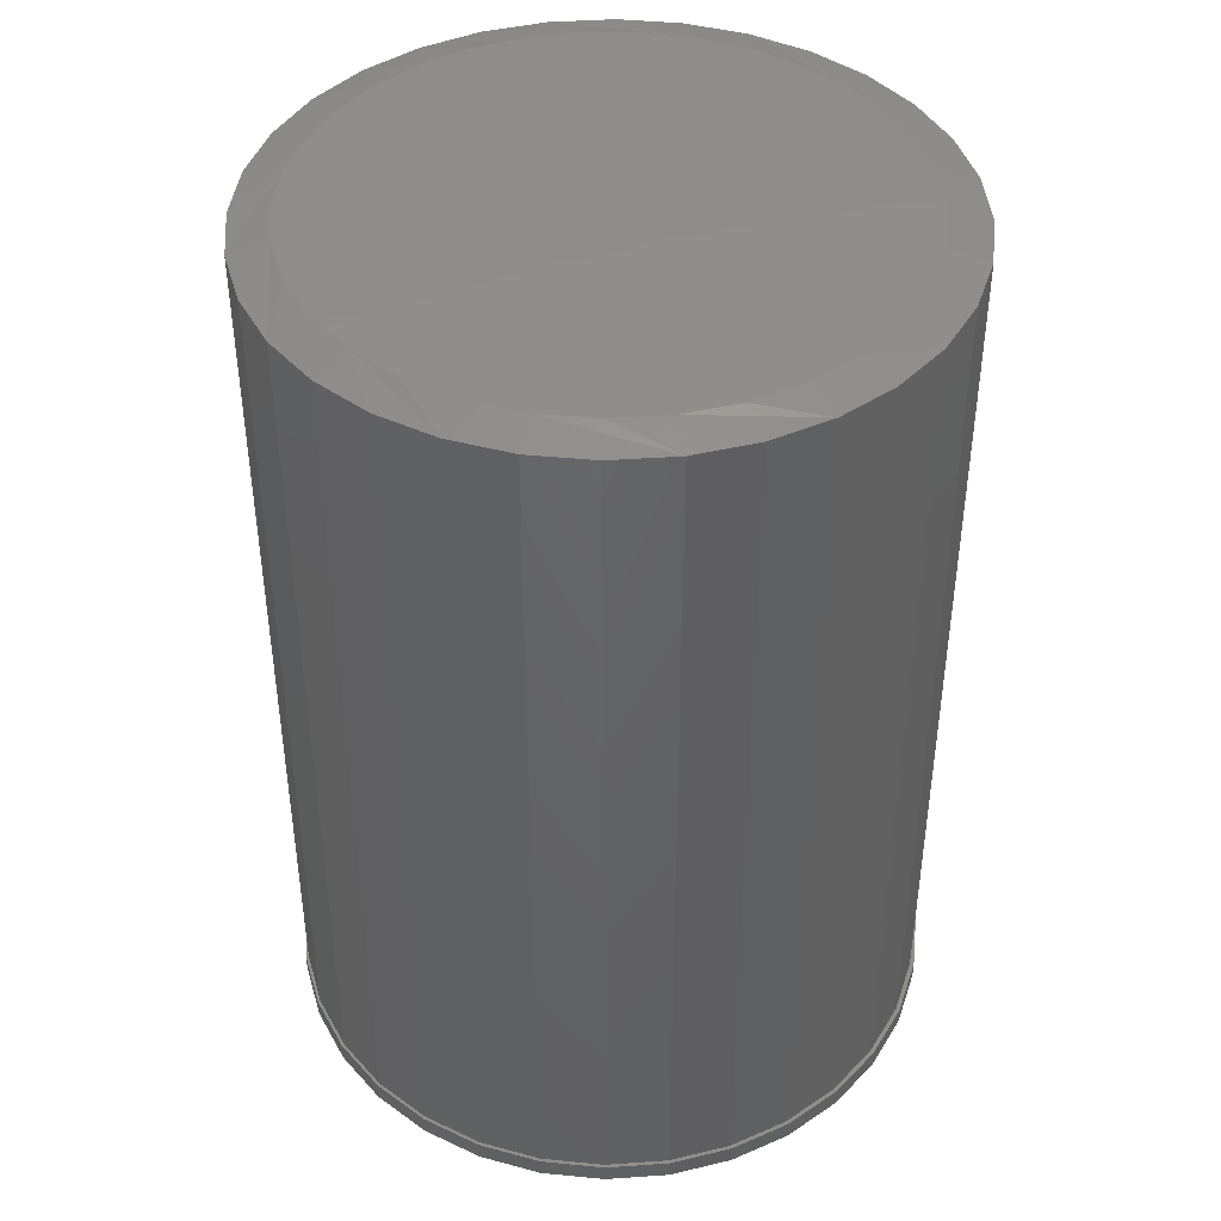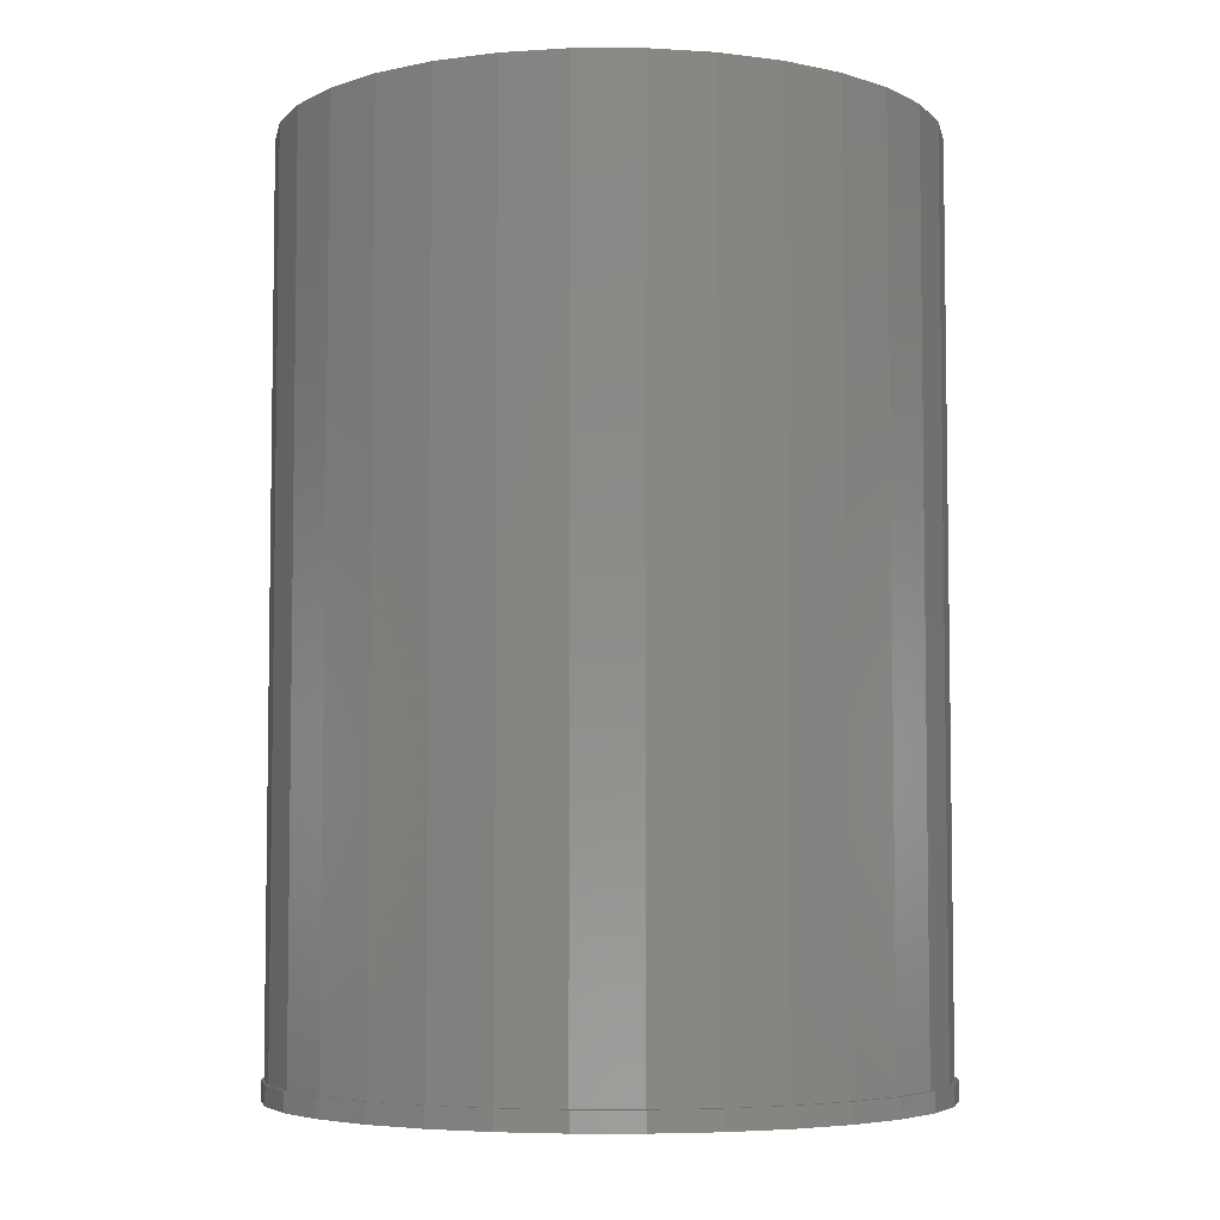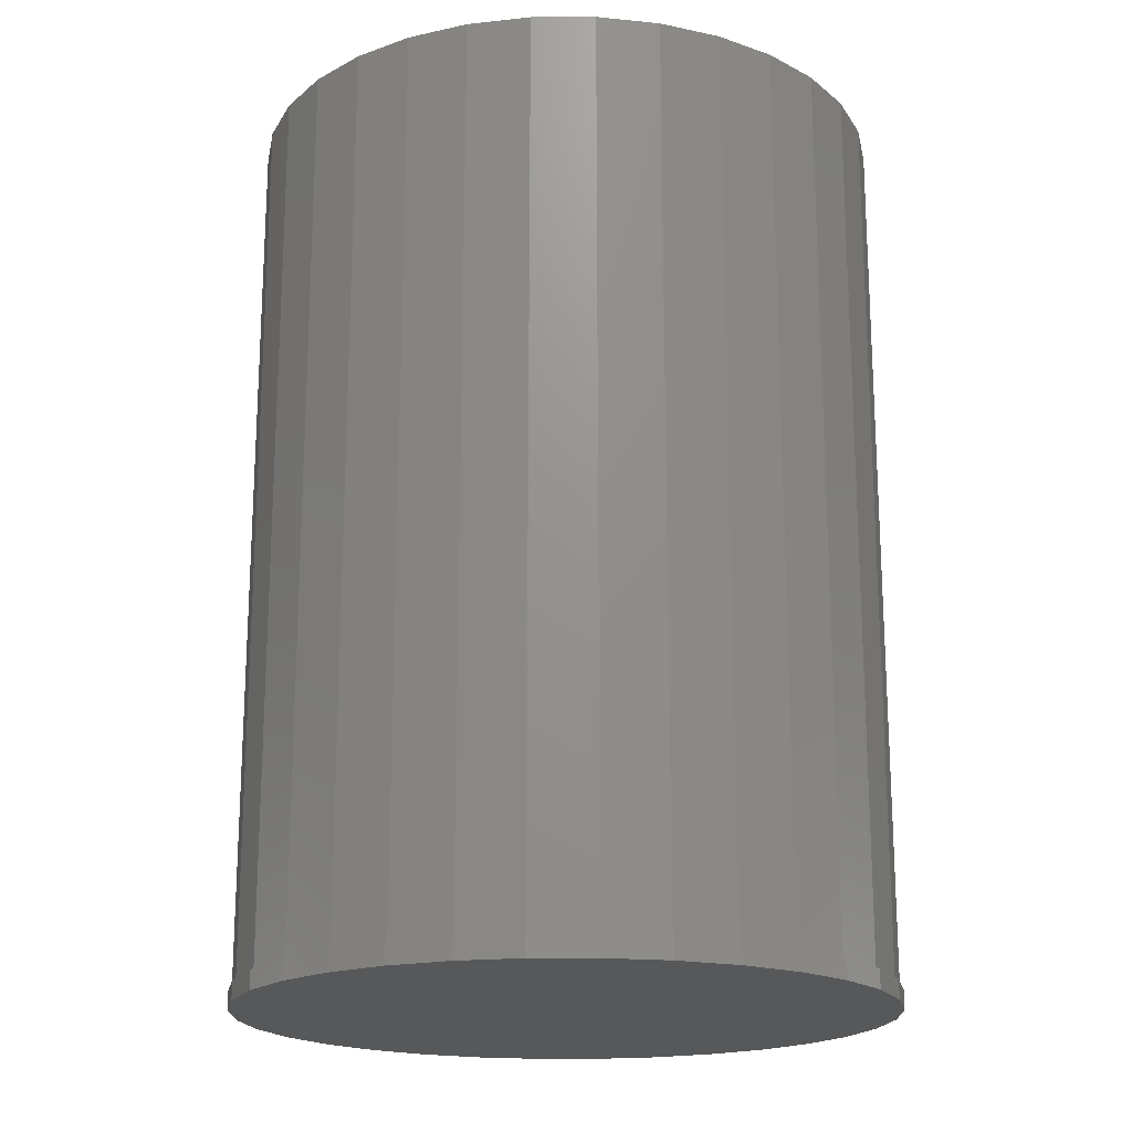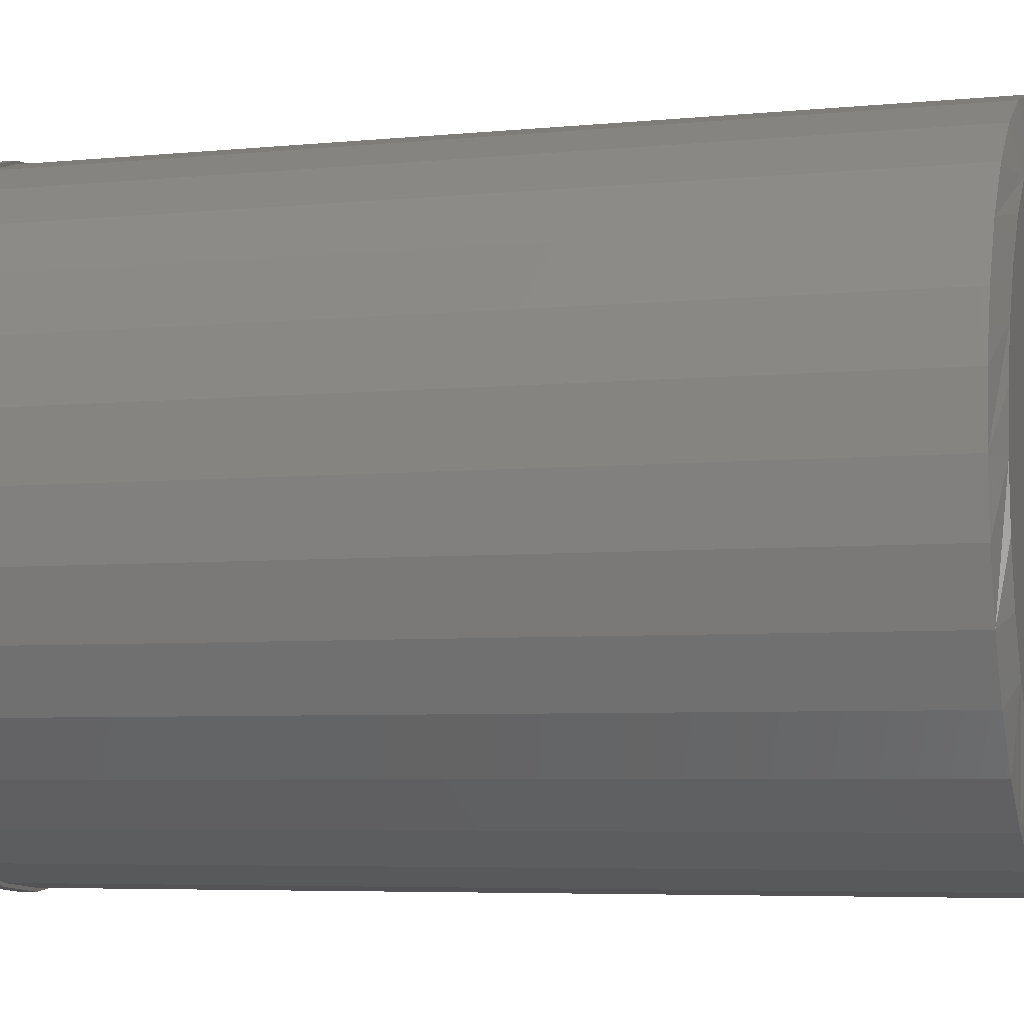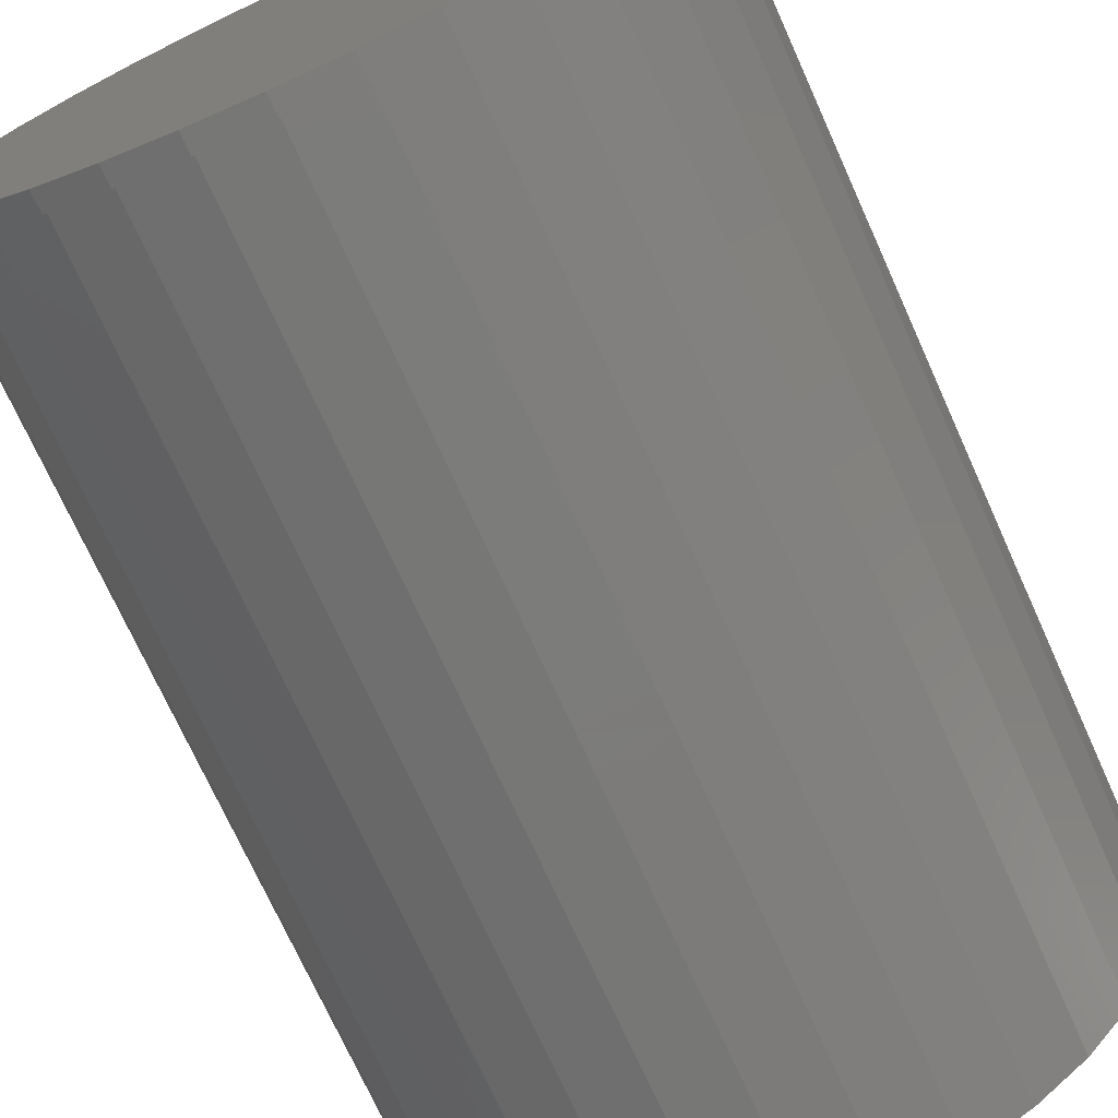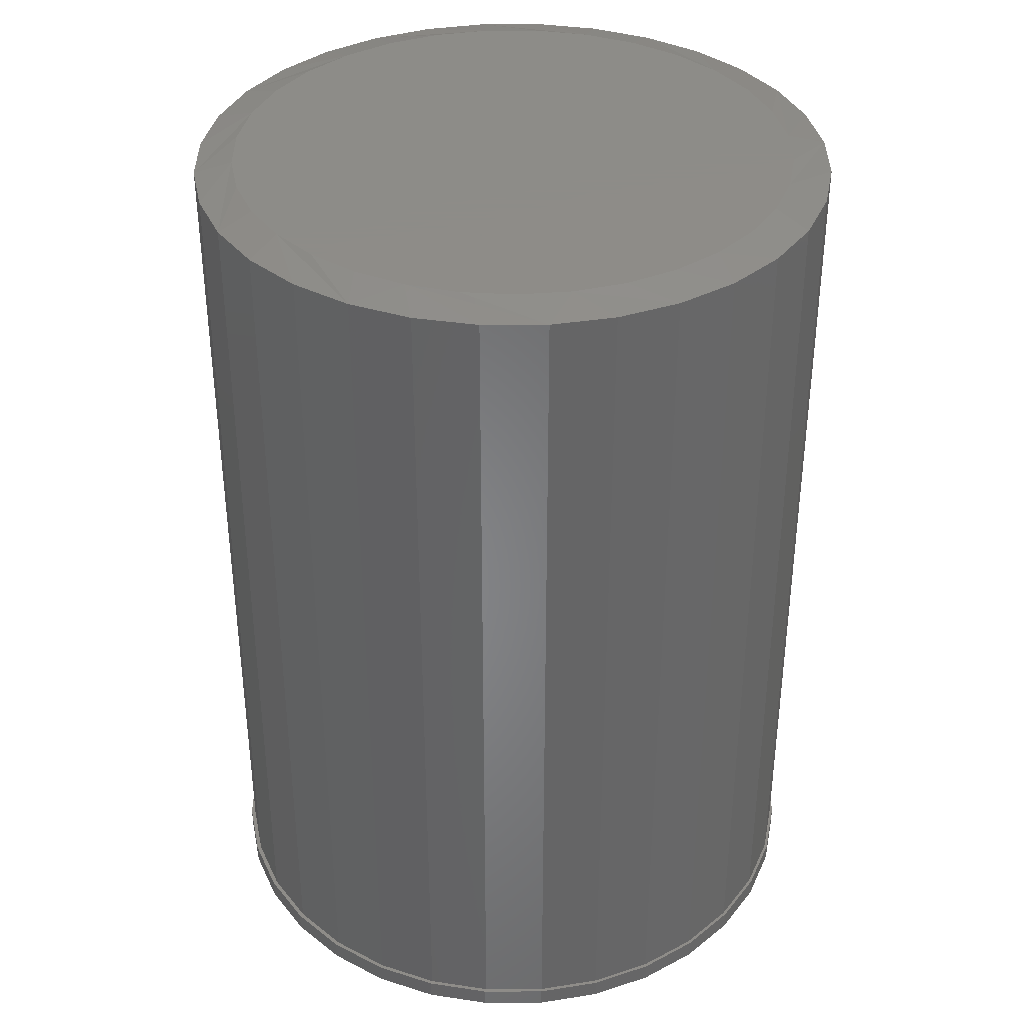
<metadata>
{"format":"stl","ext":"stl","renderer":"f3d","projection":"perspective","resolution":1024,"background":"white","views":[{"elev":42.7,"azim":-10.3,"up":"+Z"},{"elev":-5.3,"azim":5.9,"up":"+Z"},{"elev":-18.8,"azim":-72.7,"up":"+Z"},{"elev":-5.4,"azim":-72.8,"up":"+Y"},{"elev":-72.5,"azim":-155.7,"up":"+Y"},{"elev":36.8,"azim":174.1,"up":"+Z"}]}
</metadata>
<code>
# stl→obj: 161 verts, 318 faces
v 0.02818 0.2305 0.75
v -0.01454 0.2305 0.75
v -0.05653 0.2227 0.75
v 0.07018 0.2227 0.75
v 0.09542 -0.2139 0.75
v -0.03834 -0.227 0.75
v 0.05199 -0.227 0.75
v 0.006826 -0.2315 0.75
v 0.11 0.2072 0.75
v -0.09636 0.2072 0.75
v 0.1463 0.1847 0.75
v -0.1327 0.1847 0.75
v 0.1779 0.156 0.75
v -0.1643 0.156 0.75
v 0.2036 0.1219 0.75
v -0.19 0.1219 0.75
v 0.2227 0.08363 0.75
v -0.209 0.08362 0.75
v 0.2344 0.04254 0.75
v -0.2207 0.04253 0.75
v 0.2383 -1.023e-16 0.75
v -0.2247 -3.549e-06 0.75
v 0.2339 -0.04516 0.75
v -0.2202 -0.04516 0.75
v 0.2207 -0.08859 0.75
v -0.207 -0.08859 0.75
v 0.1993 -0.1286 0.75
v -0.1857 -0.1286 0.75
v 0.1705 -0.1637 0.75
v -0.1569 -0.1637 0.75
v 0.1354 -0.1925 0.75
v -0.1218 -0.1925 0.75
v -0.08176 -0.2139 0.75
v 0.2696 0 0.01562
v 0.2696 -6.435e-17 0.7422
v 0.2645 -0.05126 0.01562
v 0.2645 -0.05126 0.7422
v 0.2496 -0.1005 0.01562
v 0.2496 -0.1005 0.7422
v 0.2253 -0.146 0.01562
v 0.2253 -0.146 0.7422
v 0.1926 -0.1858 0.01562
v 0.1926 -0.1858 0.7422
v 0.1528 -0.2185 0.01562
v 0.1528 -0.2185 0.7422
v 0.1074 -0.2427 0.01562
v 0.1074 -0.2427 0.7422
v 0.05808 -0.2577 0.01562
v 0.05808 -0.2577 0.7422
v 0.006826 -0.2627 0.01562
v 0.006826 -0.2627 0.7422
v -0.04443 -0.2577 0.01562
v -0.04443 -0.2577 0.7422
v -0.09372 -0.2427 0.01562
v -0.09372 -0.2427 0.7422
v -0.1391 -0.2185 0.01562
v -0.1391 -0.2185 0.7422
v -0.179 -0.1858 0.01562
v -0.179 -0.1858 0.7422
v -0.2116 -0.146 0.01562
v -0.2116 -0.146 0.7422
v -0.2359 -0.1005 0.01562
v -0.2359 -0.1005 0.7422
v -0.2509 -0.05126 0.01562
v -0.2509 -0.05126 0.7422
v -0.2559 3.218e-17 0.01562
v -0.2559 3.218e-17 0.7422
v -0.2509 0.05126 0.01562
v -0.2509 0.05126 0.7422
v -0.2359 0.1005 0.01562
v -0.2359 0.1005 0.7422
v -0.2116 0.146 0.01562
v -0.2116 0.146 0.7422
v -0.179 0.1858 0.01562
v -0.179 0.1858 0.7422
v -0.1391 0.2185 0.01562
v -0.1391 0.2185 0.7422
v -0.09372 0.2427 0.01562
v -0.09372 0.2427 0.7422
v -0.04443 0.2577 0.01562
v -0.04443 0.2577 0.7422
v 0.006826 0.2627 0.01562
v 0.006826 0.2627 0.7422
v 0.05808 0.2577 0.01562
v 0.05808 0.2577 0.7422
v 0.1074 0.2427 0.01562
v 0.1074 0.2427 0.7422
v 0.1528 0.2185 0.01562
v 0.1528 0.2185 0.7422
v 0.1926 0.1858 0.01562
v 0.1926 0.1858 0.7422
v 0.2253 0.146 0.01562
v 0.2253 0.146 0.7422
v 0.2496 0.1005 0.01562
v 0.2496 0.1005 0.7422
v 0.2645 0.05126 0.01562
v 0.2645 0.05126 0.7422
v -0.04442 0.2605 0.01562
v 0.007401 0.2656 0.01562
v -0.09425 0.2454 0.01562
v -0.1402 0.2209 0.01562
v -0.1804 0.1878 0.01562
v -0.2135 0.1476 0.01562
v -0.238 0.1017 0.01562
v -0.2531 0.05182 0.01562
v -0.2531 -0.05182 0.01562
v -0.238 -0.1017 0.01562
v -0.2135 -0.1476 0.01562
v -0.1804 -0.1878 0.01562
v -0.1402 -0.2209 0.01562
v -0.09425 -0.2454 0.01562
v -0.04442 -0.2605 0.01562
v 0.007401 -0.2656 0.01562
v 0.05922 0.2605 0.01562
v 0.1091 0.2454 0.01562
v 0.155 0.2209 0.01562
v 0.1952 0.1878 0.01562
v 0.2283 0.1476 0.01562
v 0.2528 0.1017 0.01562
v 0.2679 0.05182 0.01562
v 0.2679 -0.05182 0.01562
v 0.2528 -0.1017 0.01562
v 0.2283 -0.1476 0.01562
v 0.1952 -0.1878 0.01562
v 0.155 -0.2209 0.01562
v 0.1091 -0.2454 0.01562
v 0.05922 -0.2605 0.01562
v 0.273 0 0.01562
v -0.2582 3.253e-17 0.01562
v 0.007401 0.2656 0
v 0.05922 0.2605 0
v -0.04442 0.2605 0
v 0.007401 -0.2656 0
v -0.04442 -0.2605 0
v 0.05922 -0.2605 0
v -0.09425 -0.2454 0
v 0.1091 -0.2454 0
v -0.1402 -0.2209 0
v 0.155 -0.2209 0
v -0.1804 -0.1878 0
v 0.1952 -0.1878 0
v -0.2135 -0.1476 0
v 0.2283 -0.1476 0
v -0.238 -0.1017 0
v 0.2528 -0.1017 0
v -0.2531 -0.05182 0
v 0.2679 -0.05182 0
v -0.2582 3.253e-17 0
v 0.273 0 0
v -0.2531 0.05182 0
v 0.2679 0.05182 0
v -0.238 0.1017 0
v 0.2528 0.1017 0
v -0.2135 0.1476 0
v 0.2283 0.1476 0
v -0.1804 0.1878 0
v 0.1952 0.1878 0
v -0.1402 0.2209 0
v 0.155 0.2209 0
v -0.09425 0.2454 0
v 0.1091 0.2454 0
f 1 2 3
f 1 3 4
f 5 6 7
f 7 6 8
f 4 3 9
f 9 3 10
f 9 10 11
f 11 10 12
f 11 12 13
f 13 12 14
f 13 14 15
f 15 14 16
f 15 16 17
f 17 16 18
f 17 18 19
f 19 18 20
f 19 20 21
f 21 20 22
f 21 22 23
f 23 22 24
f 23 24 25
f 25 24 26
f 25 26 27
f 27 26 28
f 27 28 29
f 29 28 30
f 29 30 31
f 31 30 32
f 31 32 5
f 5 32 33
f 5 33 6
f 34 35 36
f 36 35 37
f 36 37 38
f 38 37 39
f 38 39 40
f 40 39 41
f 40 41 42
f 42 41 43
f 42 43 44
f 44 43 45
f 44 45 46
f 46 45 47
f 46 47 48
f 48 47 49
f 48 49 50
f 50 49 51
f 50 51 52
f 52 51 53
f 52 53 54
f 54 53 55
f 54 55 56
f 56 55 57
f 56 57 58
f 58 57 59
f 58 59 60
f 60 59 61
f 60 61 62
f 62 61 63
f 62 63 64
f 64 63 65
f 64 65 66
f 66 65 67
f 66 67 68
f 68 67 69
f 68 69 70
f 70 69 71
f 70 71 72
f 72 71 73
f 72 73 74
f 74 73 75
f 74 75 76
f 76 75 77
f 76 77 78
f 78 77 79
f 78 79 80
f 80 79 81
f 80 81 82
f 82 81 83
f 82 83 84
f 84 83 85
f 84 85 86
f 86 85 87
f 86 87 88
f 88 87 89
f 88 89 90
f 90 89 91
f 90 91 92
f 92 91 93
f 92 93 94
f 94 93 95
f 94 95 96
f 96 95 97
f 96 97 34
f 34 97 35
f 59 57 28
f 24 63 26
f 53 51 33
f 30 57 32
f 30 28 57
f 43 41 31
f 7 47 5
f 7 8 47
f 29 41 27
f 29 31 41
f 6 33 51
f 8 6 51
f 8 51 49
f 49 47 8
f 22 67 65
f 22 65 63
f 22 63 24
f 35 21 23
f 35 23 25
f 35 25 37
f 59 28 61
f 61 28 26
f 61 26 63
f 53 33 55
f 55 33 32
f 55 32 57
f 43 31 45
f 45 31 5
f 45 5 47
f 37 25 39
f 39 25 27
f 39 27 41
f 91 89 15
f 93 91 15
f 15 95 93
f 17 95 15
f 95 17 19
f 85 83 9
f 87 85 9
f 9 89 87
f 11 89 9
f 89 11 13
f 13 15 89
f 81 79 2
f 2 83 81
f 1 83 2
f 75 73 12
f 12 77 75
f 10 77 12
f 10 79 77
f 3 79 10
f 3 2 79
f 18 71 69
f 16 71 18
f 16 73 71
f 14 73 16
f 14 12 73
f 4 9 83
f 1 4 83
f 21 35 97
f 21 97 95
f 21 95 19
f 67 22 20
f 67 20 18
f 67 18 69
f 98 82 99
f 80 82 98
f 98 100 80
f 80 100 78
f 78 100 101
f 78 101 76
f 76 101 102
f 76 102 74
f 74 102 103
f 74 103 72
f 72 103 104
f 72 104 70
f 70 104 105
f 70 105 68
f 66 106 64
f 62 64 106
f 106 107 62
f 60 62 107
f 107 108 60
f 58 60 108
f 108 109 58
f 56 58 109
f 109 110 56
f 54 56 110
f 110 111 54
f 52 54 111
f 111 112 52
f 52 112 50
f 50 112 113
f 82 114 99
f 114 82 84
f 114 84 115
f 84 86 115
f 116 115 86
f 86 88 116
f 117 116 88
f 88 90 117
f 118 117 90
f 90 92 118
f 119 118 92
f 92 94 119
f 119 94 96
f 119 96 120
f 34 120 96
f 121 36 38
f 121 38 122
f 122 38 40
f 122 40 123
f 123 40 42
f 123 42 124
f 124 42 44
f 124 44 125
f 125 44 46
f 125 46 126
f 126 46 48
f 126 48 127
f 48 50 127
f 127 50 113
f 128 120 34
f 128 34 36
f 128 36 121
f 129 106 66
f 129 66 68
f 129 68 105
f 130 131 132
f 133 134 135
f 135 134 136
f 135 136 137
f 137 136 138
f 137 138 139
f 139 138 140
f 139 140 141
f 141 140 142
f 141 142 143
f 143 142 144
f 143 144 145
f 145 144 146
f 145 146 147
f 147 146 148
f 147 148 149
f 149 148 150
f 149 150 151
f 151 150 152
f 151 152 153
f 153 152 154
f 153 154 155
f 155 154 156
f 155 156 157
f 157 156 158
f 157 158 159
f 159 158 160
f 159 160 161
f 161 160 132
f 161 132 131
f 149 128 147
f 147 128 121
f 147 121 145
f 145 121 122
f 145 122 143
f 143 122 123
f 143 123 141
f 141 123 124
f 141 124 139
f 139 124 125
f 139 125 137
f 137 125 126
f 137 126 135
f 135 126 127
f 135 127 133
f 133 127 113
f 133 113 134
f 134 113 112
f 134 112 136
f 136 112 111
f 136 111 138
f 138 111 110
f 138 110 140
f 140 110 109
f 140 109 142
f 142 109 108
f 142 108 144
f 144 108 107
f 144 107 146
f 146 107 106
f 146 106 148
f 148 106 129
f 148 129 150
f 150 129 105
f 150 105 152
f 152 105 104
f 152 104 154
f 154 104 103
f 154 103 156
f 156 103 102
f 156 102 158
f 158 102 101
f 158 101 160
f 160 101 100
f 160 100 132
f 132 100 98
f 132 98 130
f 130 98 99
f 130 99 131
f 131 99 114
f 131 114 161
f 161 114 115
f 161 115 159
f 159 115 116
f 159 116 157
f 157 116 117
f 157 117 155
f 155 117 118
f 155 118 153
f 153 118 119
f 153 119 151
f 151 119 120
f 151 120 149
f 149 120 128

</code>
